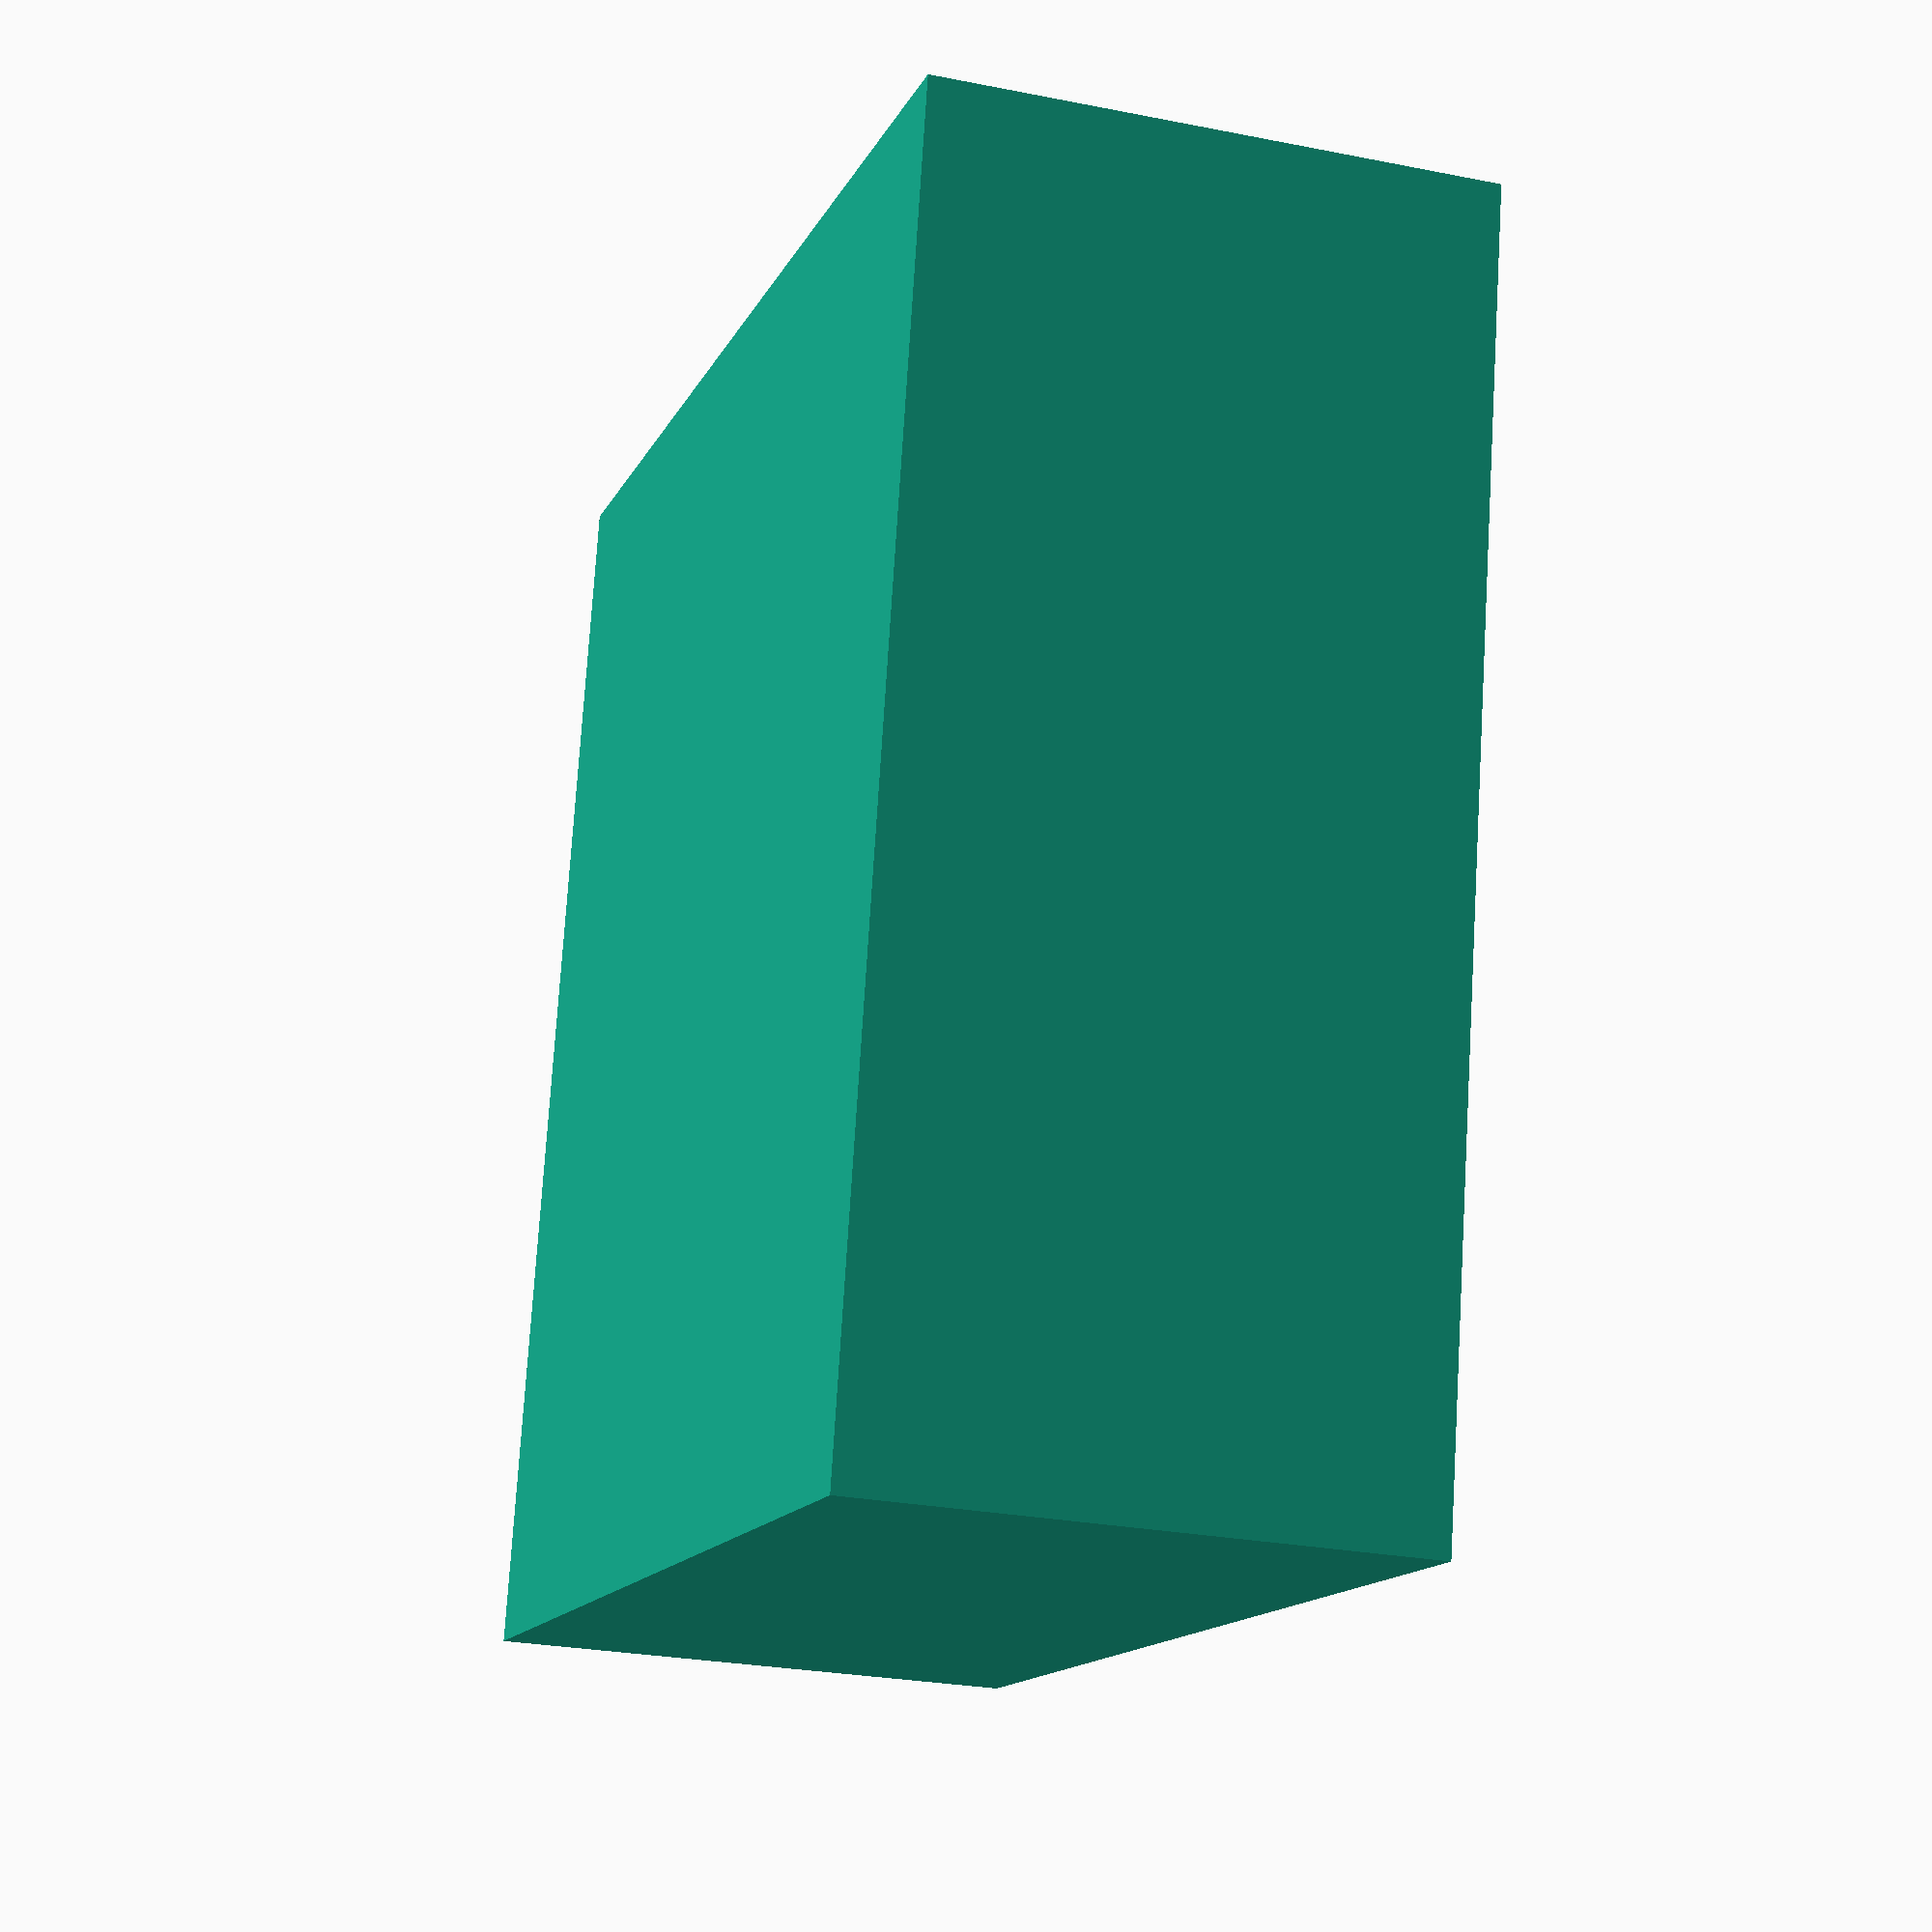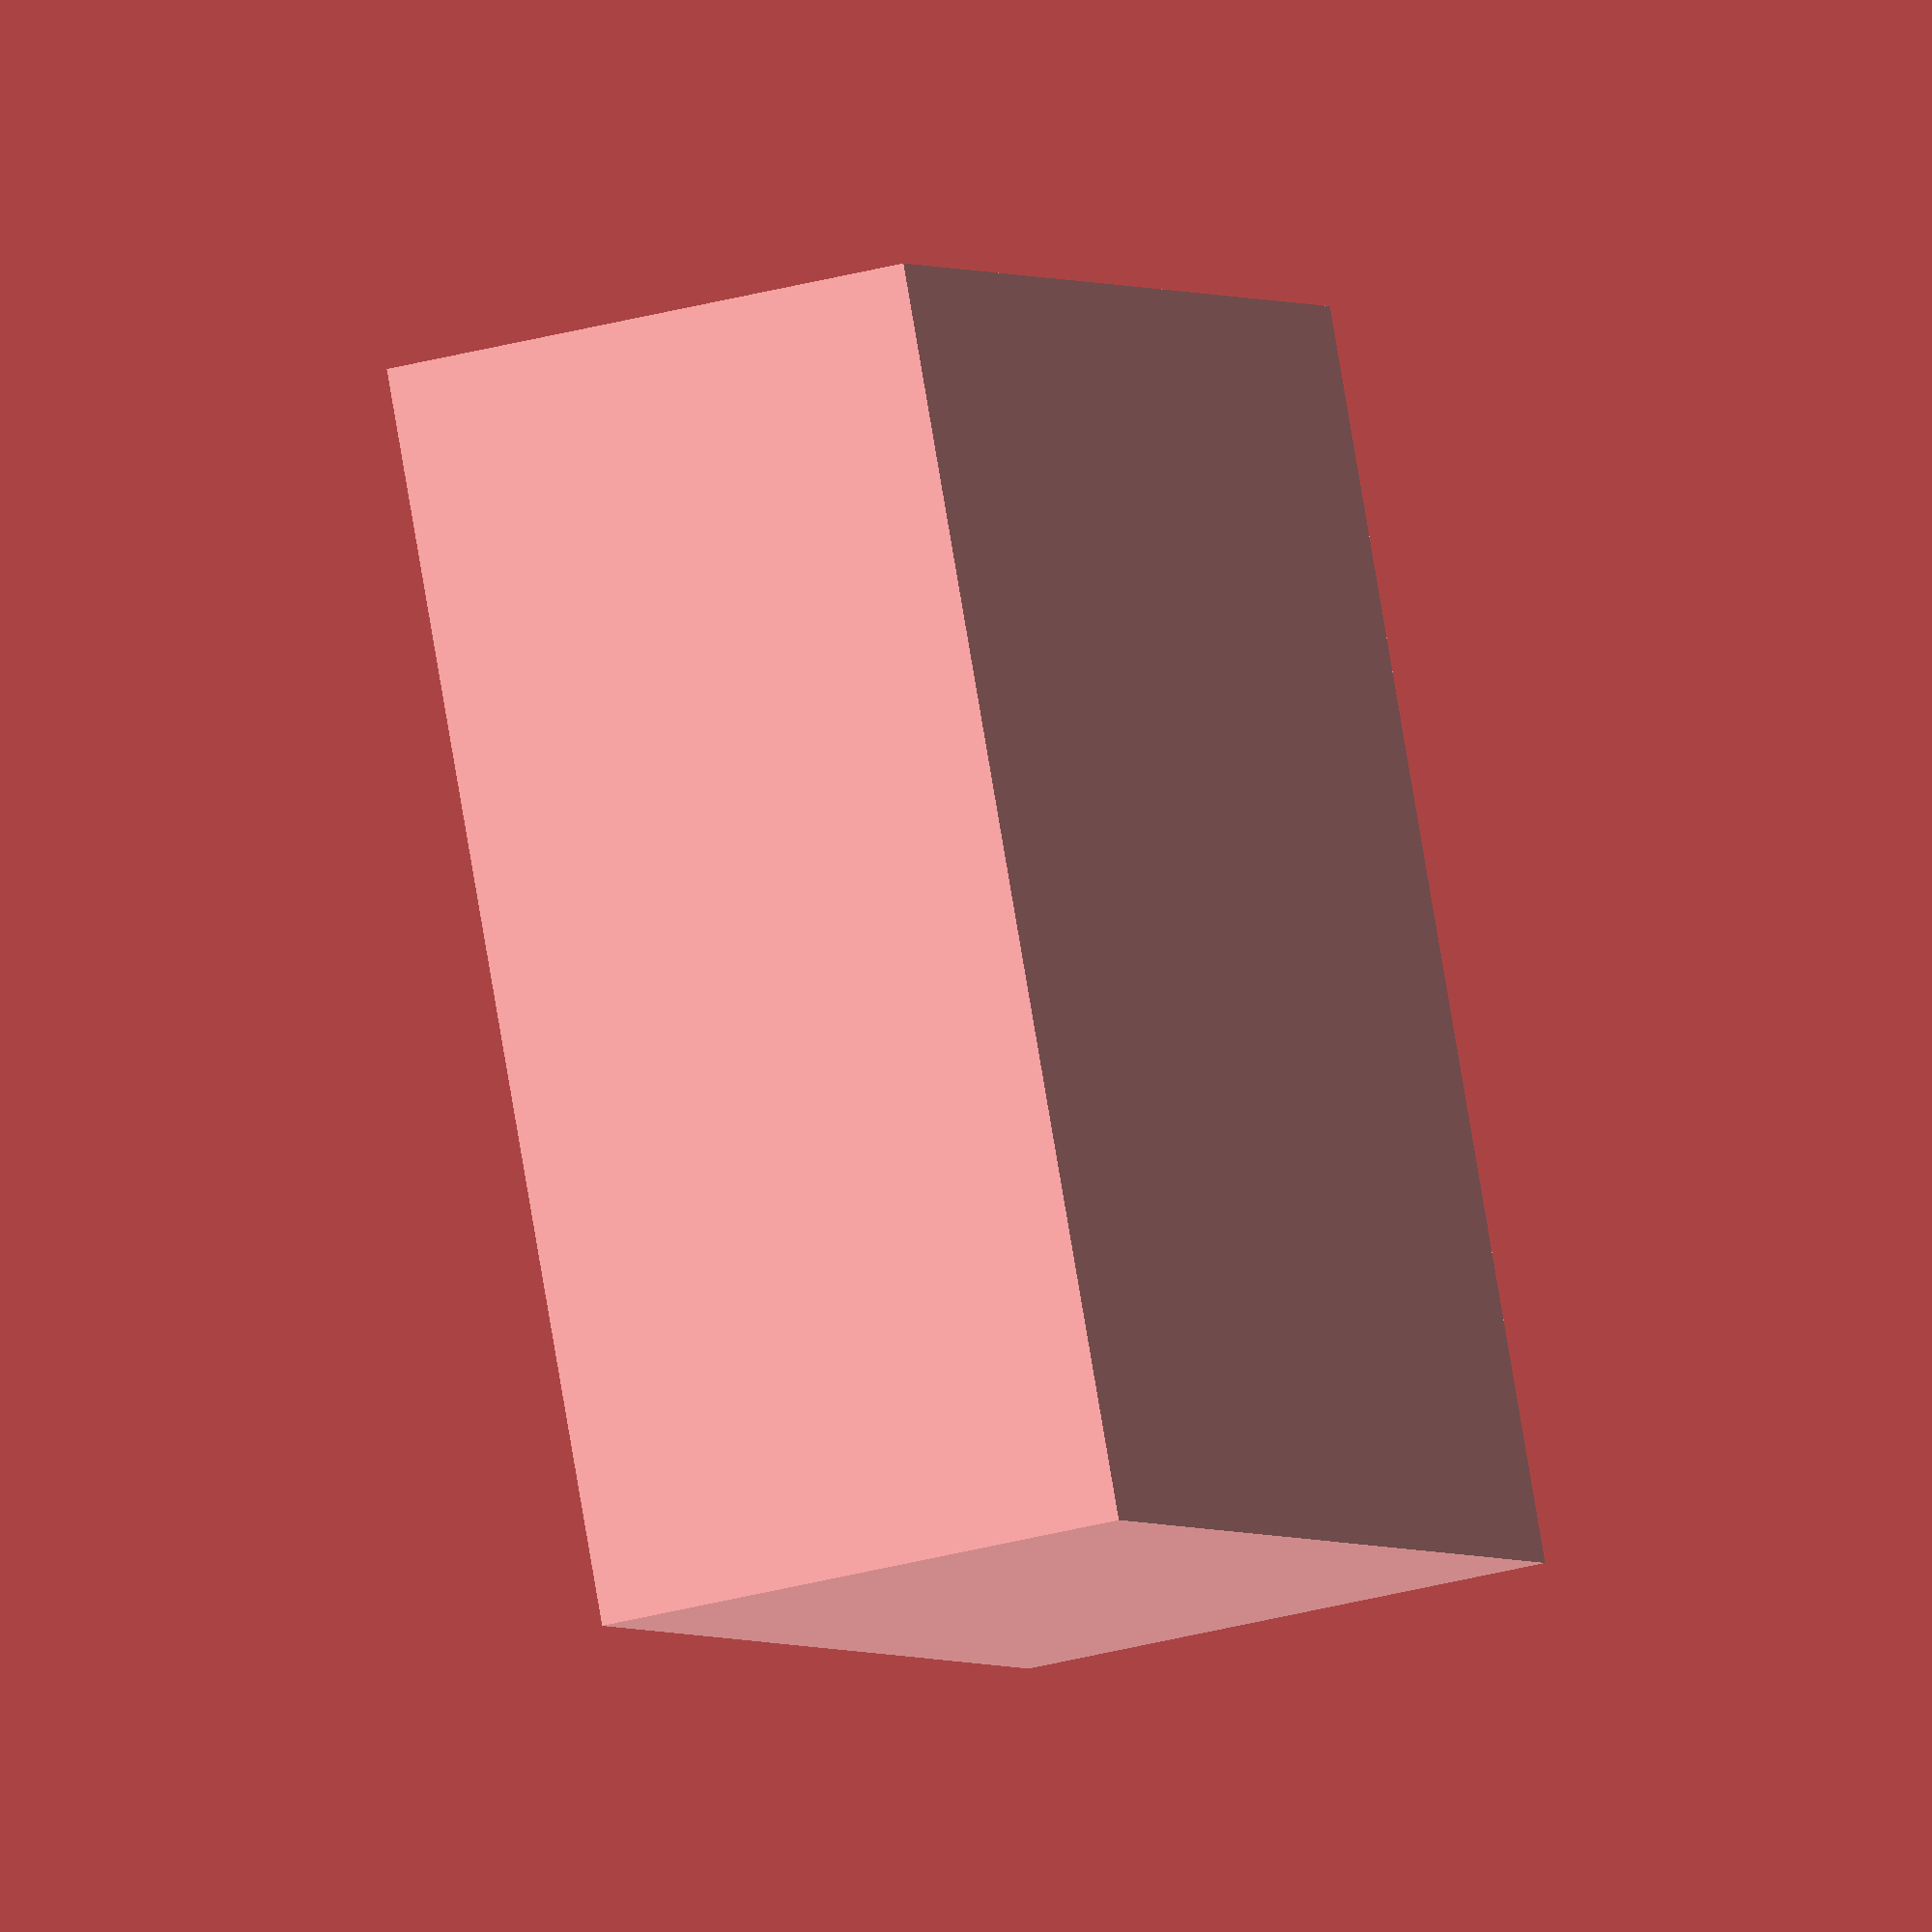
<openscad>
$fn=90;

module torus(twists) {
step=1;
for(i=[0:step:360]) {
        rotate([0,0,i]) rotate_extrude(angle=step,convexity=10){
            translate([8.5,0,0]) rotate([0,0,i/2.4*twists]) circle(1.2, $fn=4);
        }
    }
}

module bouton() {
    // un bouton de base
    difference() {
        cylinder(h=1,d=20);
        translate([0,0,0.5]) cylinder(1,d=16);
        translate([3,3,-1]) cylinder(5,d=2);
        translate([3,-3,-1]) cylinder(5,d=2);
        translate([-3,3,-1]) cylinder(5,d=2);
        translate([-3,-3,-1]) cylinder(5,d=2);
    }
    // on rajoute un donuts ou autre forme, coupé
    difference() {
        // truc marrant
        //translate([0,0,1]) torus(3*1.2);
        // donuts classique
        rotate_extrude(angle=360) { translate([10-3/2, 0])circle(d=3); }
        translate([0,0,-2]) cube([21,21,5],center=true);
    }
}

// pour voir le rendu du bouton
//translate([0,0,10]) bouton();

// on fait un moule
module moule() {
    difference() {
        cube([23,23,10],center=true);
        rotate([180]) bouton();
        translate([0,0,4]) cylinder(h=8,d=21,center=true);
    }
}

// pour voir le moule
moule();

</openscad>
<views>
elev=25.7 azim=78.4 roll=252.2 proj=p view=wireframe
elev=210.6 azim=26.8 roll=68.1 proj=o view=solid
</views>
